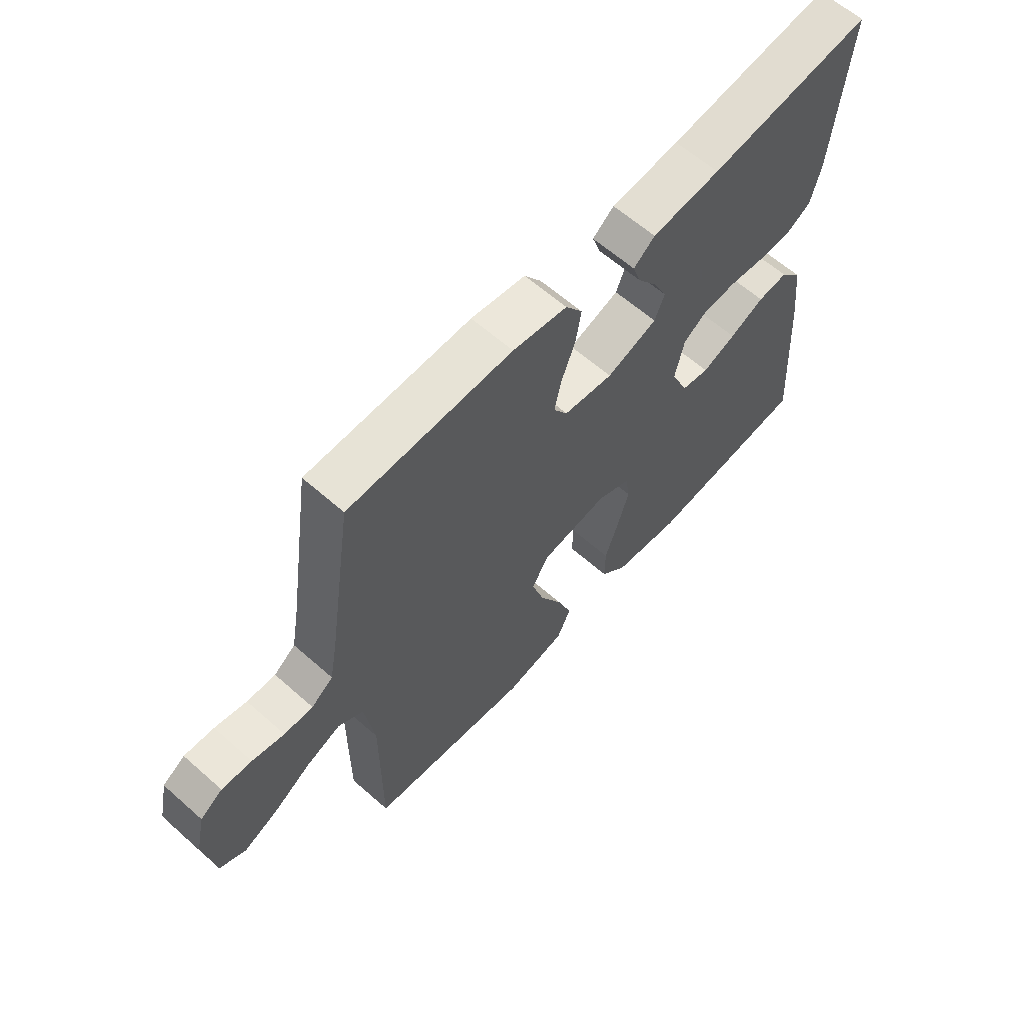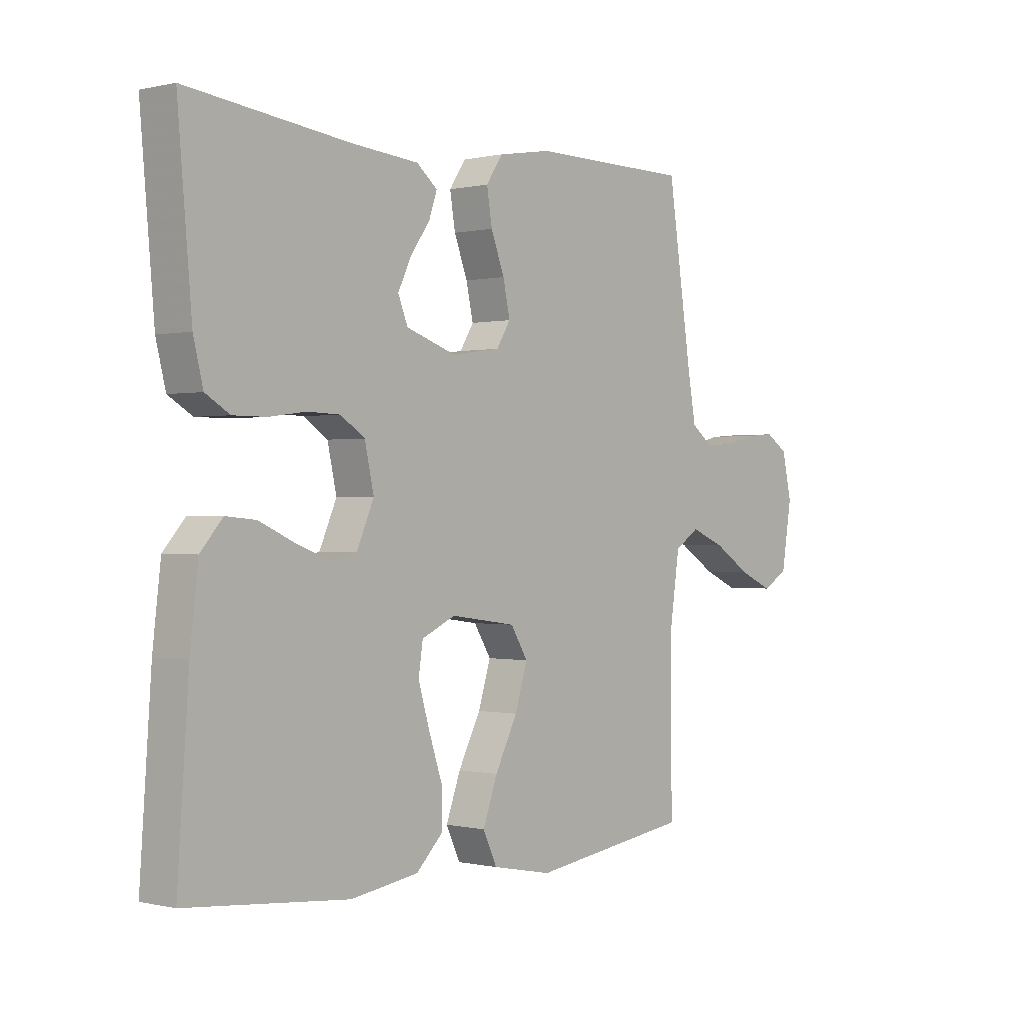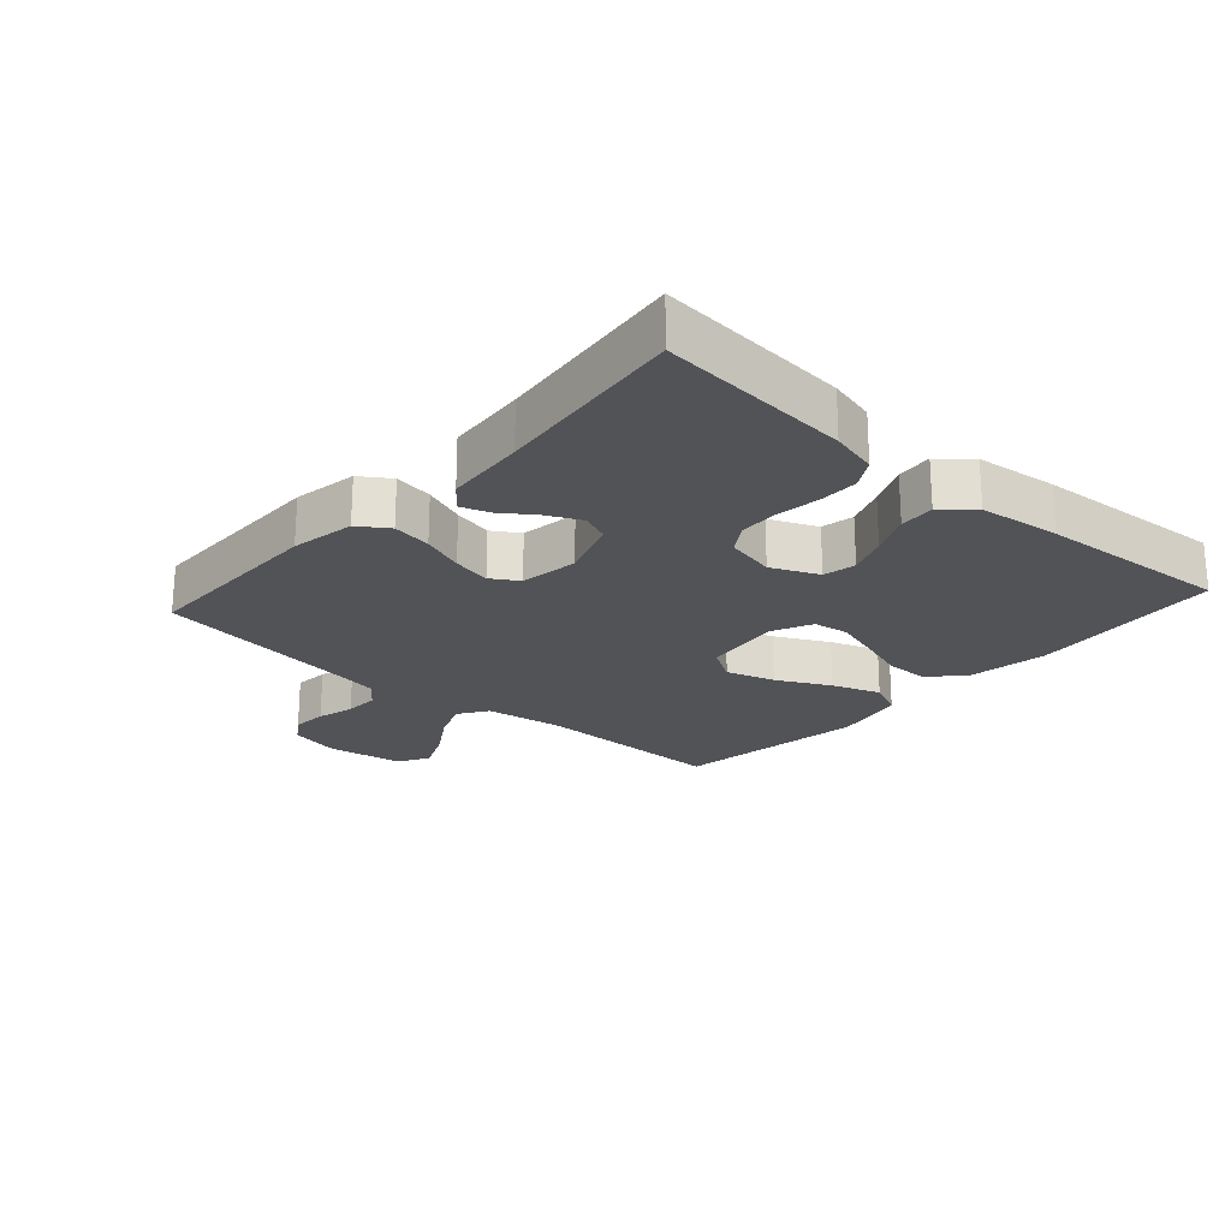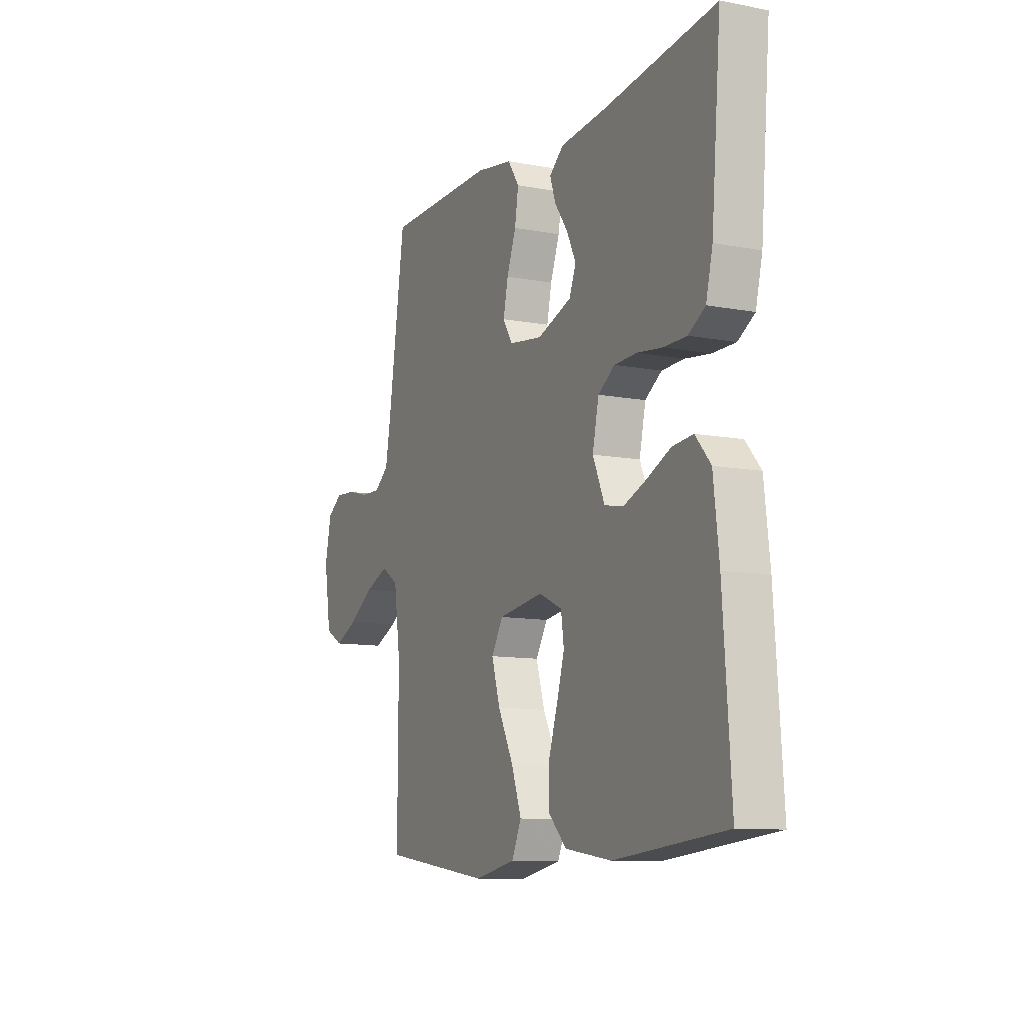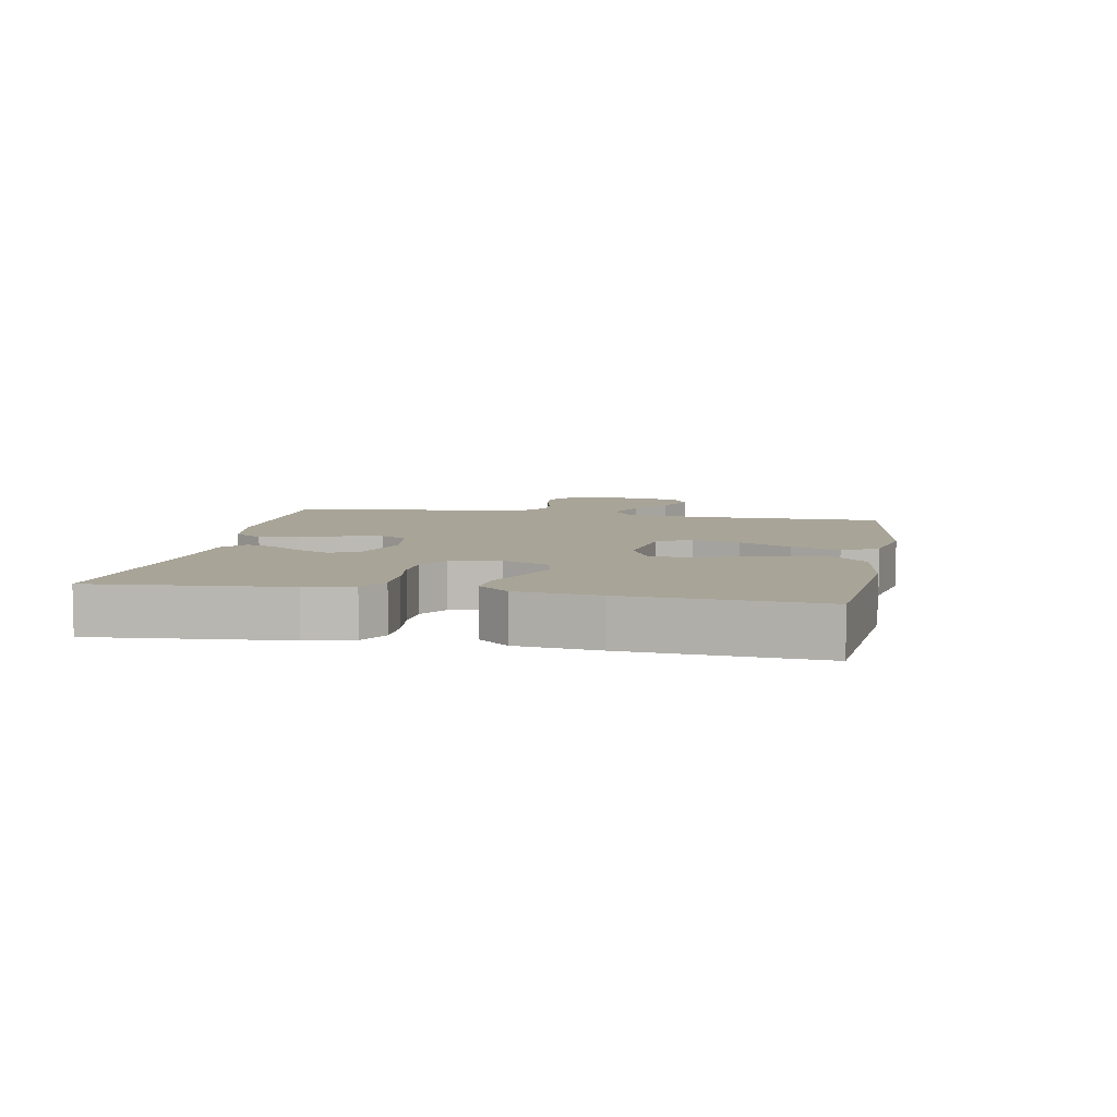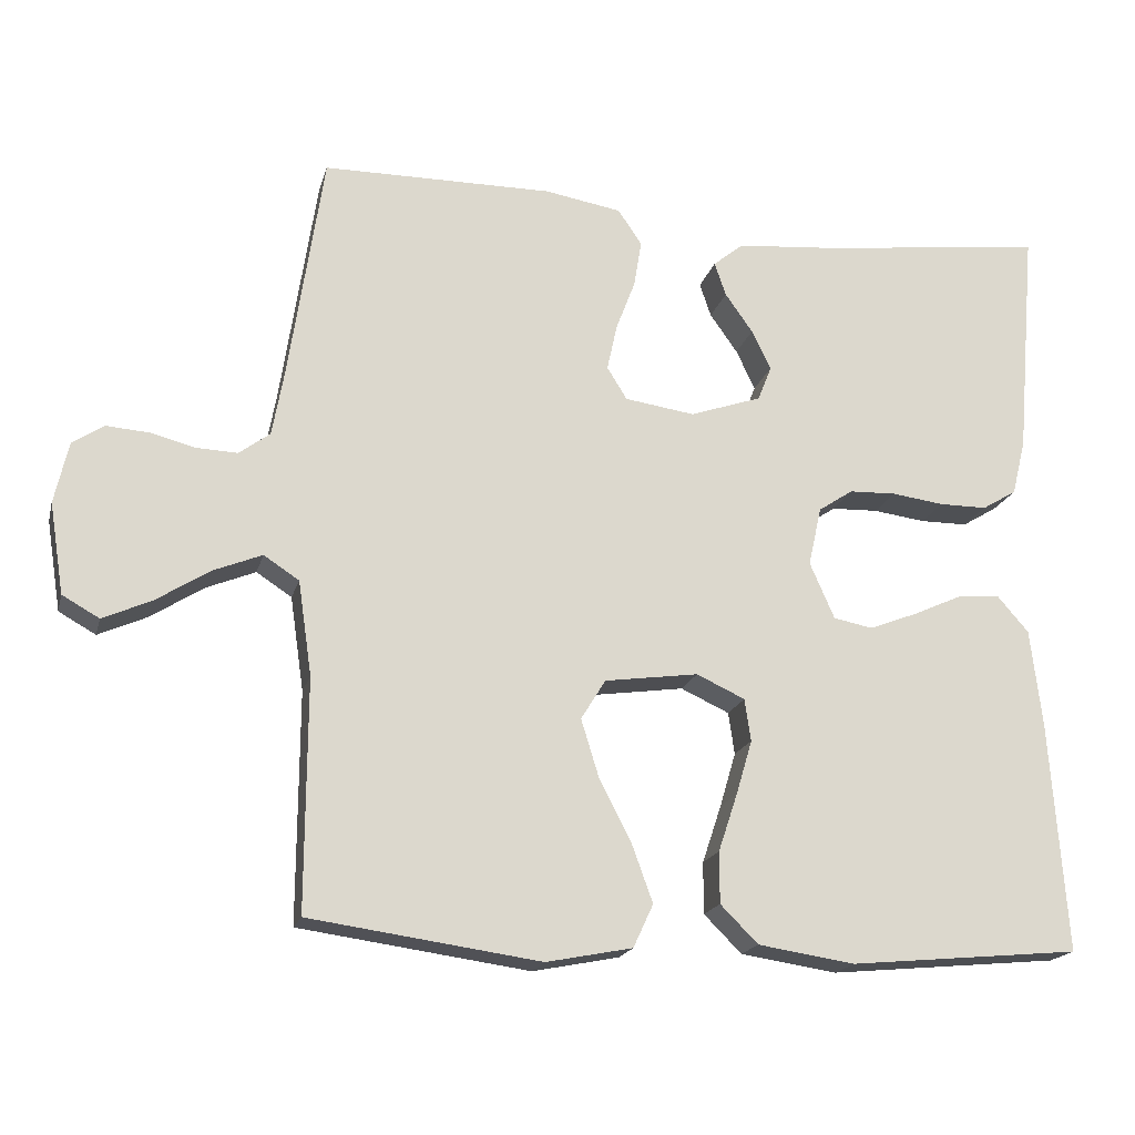
<metadata>
{"format":"obj","ext":"obj","renderer":"f3d","projection":"perspective","resolution":1024,"background":"white","views":[{"elev":62.2,"azim":-48.2,"up":"+Z"},{"elev":-0.0,"azim":130.8,"up":"+Z"},{"elev":-22.3,"azim":48.2,"up":"+Y"},{"elev":-10.5,"azim":64.6,"up":"+Z"},{"elev":7.0,"azim":100.6,"up":"+Y"},{"elev":-18.5,"azim":-13.9,"up":"+Z"}]}
</metadata>
<code>
v 0.5 0.07 -0.5
v 0.2 0.07 -0.528
v 0.074 0.07 -0.509
v 0.025 0.07 -0.46
v 0.025 0.07 -0.393
v 0.05 0.07 -0.318
v 0.071 0.07 -0.247
v 0.063 0.07 -0.192
v 0 0.07 -0.163
v -0.122 0.07 -0.18
v -0.154 0.07 -0.232
v -0.131 0.07 -0.307
v -0.089 0.07 -0.389
v -0.062 0.07 -0.464
v -0.088 0.07 -0.52
v -0.2 0.07 -0.542
v -0.5 0.07 -0.5
v -0.499 0.07 -0.2
v -0.517 0.07 -0.077
v -0.563 0.07 -0.047
v -0.627 0.07 -0.073
v -0.696 0.07 -0.117
v -0.759 0.07 -0.145
v -0.807 0.07 -0.118
v -0.826 0.07 0
v -0.808 0.07 0.08
v -0.767 0.07 0.107
v -0.712 0.07 0.103
v -0.653 0.07 0.088
v -0.6 0.07 0.086
v -0.56 0.07 0.116
v -0.545 0.07 0.2
v -0.5 0.07 0.5
v -0.2 0.07 0.502
v -0.1 0.07 0.485
v -0.069 0.07 0.439
v -0.079 0.07 0.378
v -0.104 0.07 0.312
v -0.117 0.07 0.252
v -0.091 0.07 0.21
v 0 0.07 0.197
v 0.093 0.07 0.229
v 0.111 0.07 0.274
v 0.086 0.07 0.326
v 0.05 0.07 0.377
v 0.035 0.07 0.421
v 0.074 0.07 0.453
v 0.2 0.07 0.464
v 0.5 0.07 0.5
v 0.474 0.07 0.2
v 0.456 0.07 0.127
v 0.411 0.07 0.1
v 0.349 0.07 0.1
v 0.281 0.07 0.109
v 0.22 0.07 0.107
v 0.175 0.07 0.077
v 0.158 0.07 0
v 0.19 0.07 -0.073
v 0.241 0.07 -0.083
v 0.303 0.07 -0.059
v 0.367 0.07 -0.03
v 0.423 0.07 -0.025
v 0.464 0.07 -0.072
v 0.479 0.07 -0.2
v 0.5 0 -0.5
v 0.2 0 -0.528
v 0.074 0 -0.509
v 0.025 0 -0.46
v 0.025 0 -0.393
v 0.05 0 -0.318
v 0.071 0 -0.247
v 0.063 0 -0.192
v 0 0 -0.163
v -0.122 0 -0.18
v -0.154 0 -0.232
v -0.131 0 -0.307
v -0.089 0 -0.389
v -0.062 0 -0.464
v -0.088 0 -0.52
v -0.2 0 -0.542
v -0.5 0 -0.5
v -0.499 0 -0.2
v -0.517 0 -0.077
v -0.563 0 -0.047
v -0.627 0 -0.073
v -0.696 0 -0.117
v -0.759 0 -0.145
v -0.807 0 -0.118
v -0.826 0 0
v -0.808 0 0.08
v -0.767 0 0.107
v -0.712 0 0.103
v -0.653 0 0.088
v -0.6 0 0.086
v -0.56 0 0.116
v -0.545 0 0.2
v -0.5 0 0.5
v -0.2 0 0.502
v -0.1 0 0.485
v -0.069 0 0.439
v -0.079 0 0.378
v -0.104 0 0.312
v -0.117 0 0.252
v -0.091 0 0.21
v 0 0 0.197
v 0.093 0 0.229
v 0.111 0 0.274
v 0.086 0 0.326
v 0.05 0 0.377
v 0.035 0 0.421
v 0.074 0 0.453
v 0.2 0 0.464
v 0.5 0 0.5
v 0.474 0 0.2
v 0.456 0 0.127
v 0.411 0 0.1
v 0.349 0 0.1
v 0.281 0 0.109
v 0.22 0 0.107
v 0.175 0 0.077
v 0.158 0 0
v 0.19 0 -0.073
v 0.241 0 -0.083
v 0.303 0 -0.059
v 0.367 0 -0.03
v 0.423 0 -0.025
v 0.464 0 -0.072
v 0.479 0 -0.2
f 4 5 6
f 3 4 6
f 2 3 6
f 1 2 6
f 64 1 6
f 63 64 6
f 62 63 6
f 61 62 6
f 60 61 6
f 59 60 6 7
f 58 59 7 8
f 57 58 8 9
f 56 57 9 10
f 52 53 54
f 51 52 54
f 50 51 54
f 49 50 54
f 48 49 54
f 47 48 54
f 46 47 54
f 45 46 54
f 44 45 54
f 43 44 54 55
f 42 43 55 56
f 36 37 38
f 35 36 38
f 34 35 38
f 33 34 38
f 32 33 38
f 31 32 38 39
f 30 31 39 40
f 27 28 29
f 26 27 29
f 25 26 29
f 24 25 29
f 23 24 29
f 22 23 29
f 21 22 29
f 20 21 29 30
f 30 40 41
f 20 30 41
f 19 20 41
f 16 17 18
f 15 16 18
f 14 15 18
f 13 14 18
f 12 13 18
f 11 12 18 19
f 42 56 10
f 41 42 10
f 19 41 10
f 10 11 19
f 70 69 68
f 70 68 67
f 70 67 66
f 70 66 65
f 70 65 128
f 70 128 127
f 70 127 126
f 70 126 125
f 70 125 124
f 71 70 124 123
f 72 71 123 122
f 73 72 122 121
f 74 73 121 120
f 118 117 116
f 118 116 115
f 118 115 114
f 118 114 113
f 118 113 112
f 118 112 111
f 118 111 110
f 118 110 109
f 118 109 108
f 119 118 108 107
f 120 119 107 106
f 102 101 100
f 102 100 99
f 102 99 98
f 102 98 97
f 102 97 96
f 103 102 96 95
f 104 103 95 94
f 93 92 91
f 93 91 90
f 93 90 89
f 93 89 88
f 93 88 87
f 93 87 86
f 93 86 85
f 94 93 85 84
f 105 104 94
f 105 94 84
f 105 84 83
f 82 81 80
f 82 80 79
f 82 79 78
f 82 78 77
f 82 77 76
f 83 82 76 75
f 74 120 106
f 74 106 105
f 74 105 83
f 83 75 74
f 1 65 66 2
f 2 66 67 3
f 3 67 68 4
f 4 68 69 5
f 5 69 70 6
f 6 70 71 7
f 7 71 72 8
f 8 72 73 9
f 9 73 74 10
f 10 74 75 11
f 11 75 76 12
f 12 76 77 13
f 13 77 78 14
f 14 78 79 15
f 15 79 80 16
f 16 80 81 17
f 17 81 82 18
f 18 82 83 19
f 19 83 84 20
f 20 84 85 21
f 21 85 86 22
f 22 86 87 23
f 23 87 88 24
f 24 88 89 25
f 25 89 90 26
f 26 90 91 27
f 27 91 92 28
f 28 92 93 29
f 29 93 94 30
f 30 94 95 31
f 31 95 96 32
f 32 96 97 33
f 33 97 98 34
f 34 98 99 35
f 35 99 100 36
f 36 100 101 37
f 37 101 102 38
f 38 102 103 39
f 39 103 104 40
f 40 104 105 41
f 41 105 106 42
f 42 106 107 43
f 43 107 108 44
f 44 108 109 45
f 45 109 110 46
f 46 110 111 47
f 47 111 112 48
f 48 112 113 49
f 49 113 114 50
f 50 114 115 51
f 51 115 116 52
f 52 116 117 53
f 53 117 118 54
f 54 118 119 55
f 55 119 120 56
f 56 120 121 57
f 57 121 122 58
f 58 122 123 59
f 59 123 124 60
f 60 124 125 61
f 61 125 126 62
f 62 126 127 63
f 63 127 128 64
f 64 128 65 1

</code>
